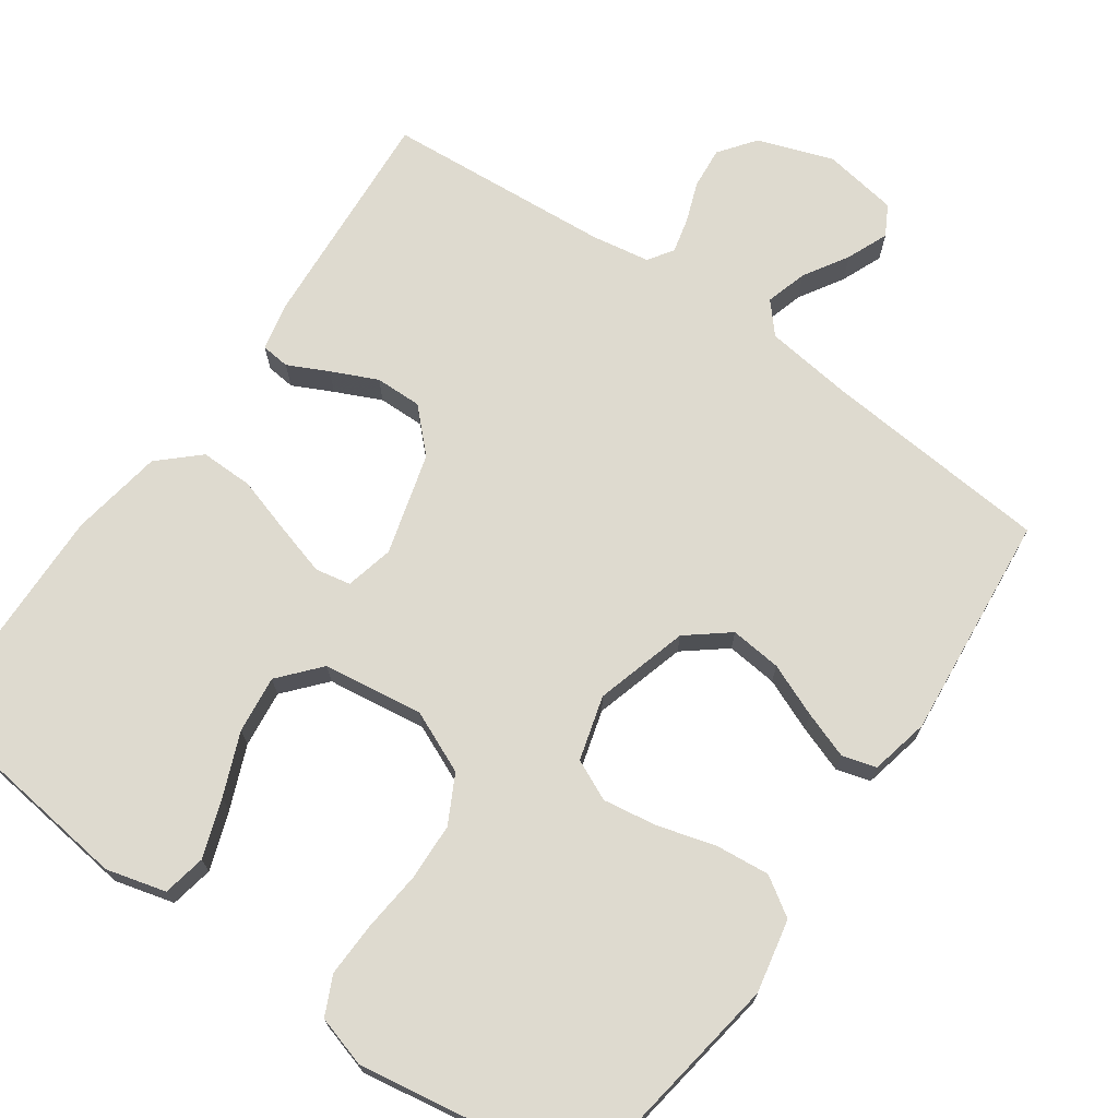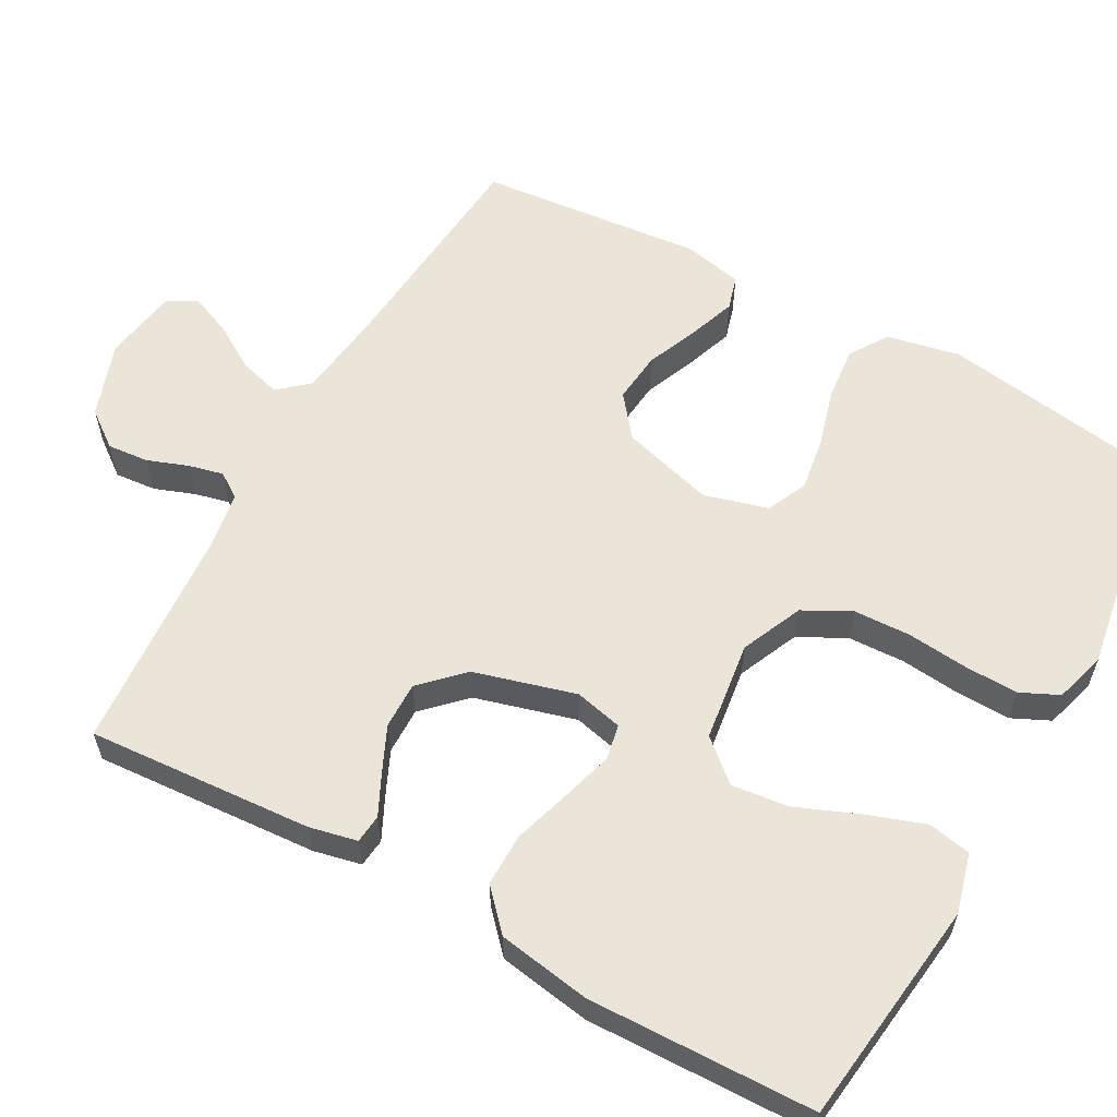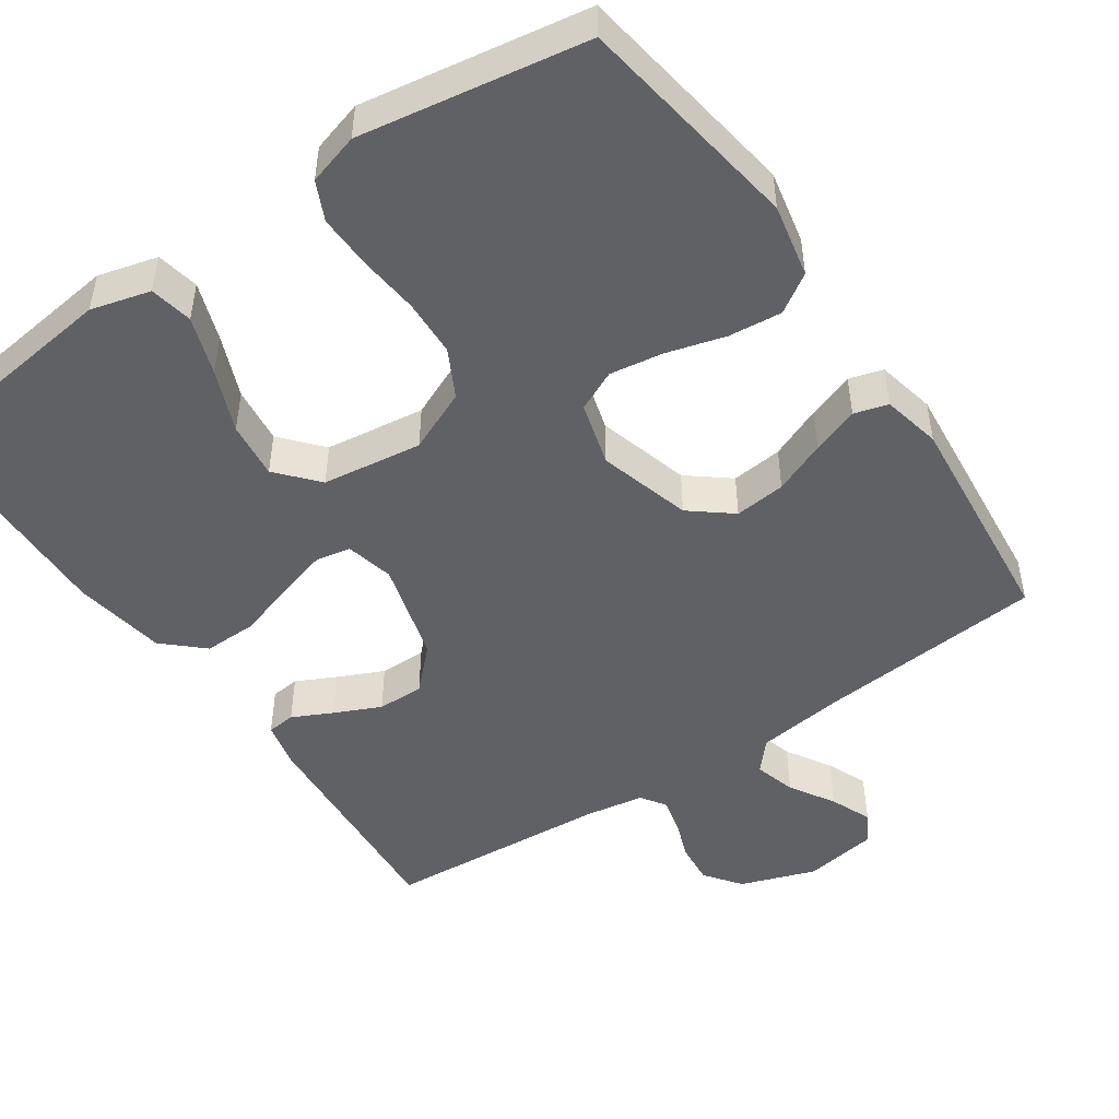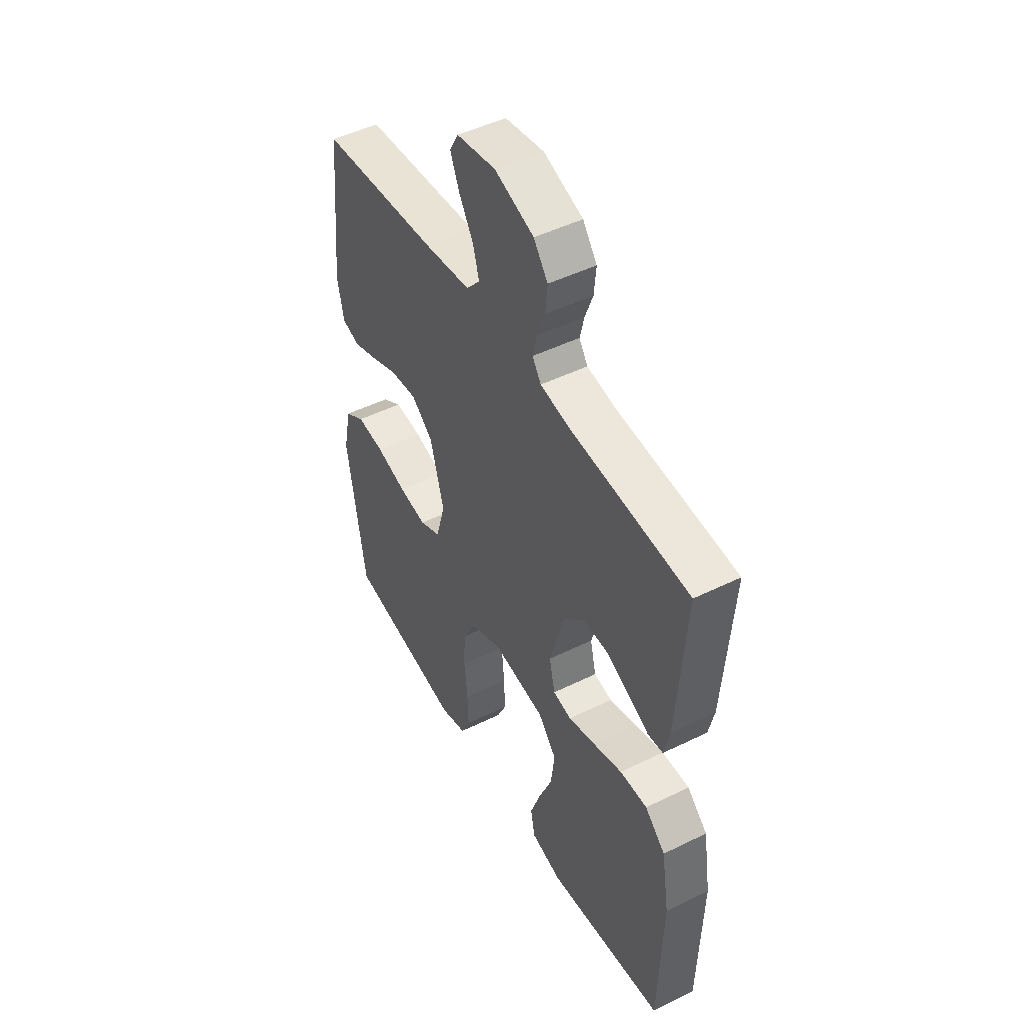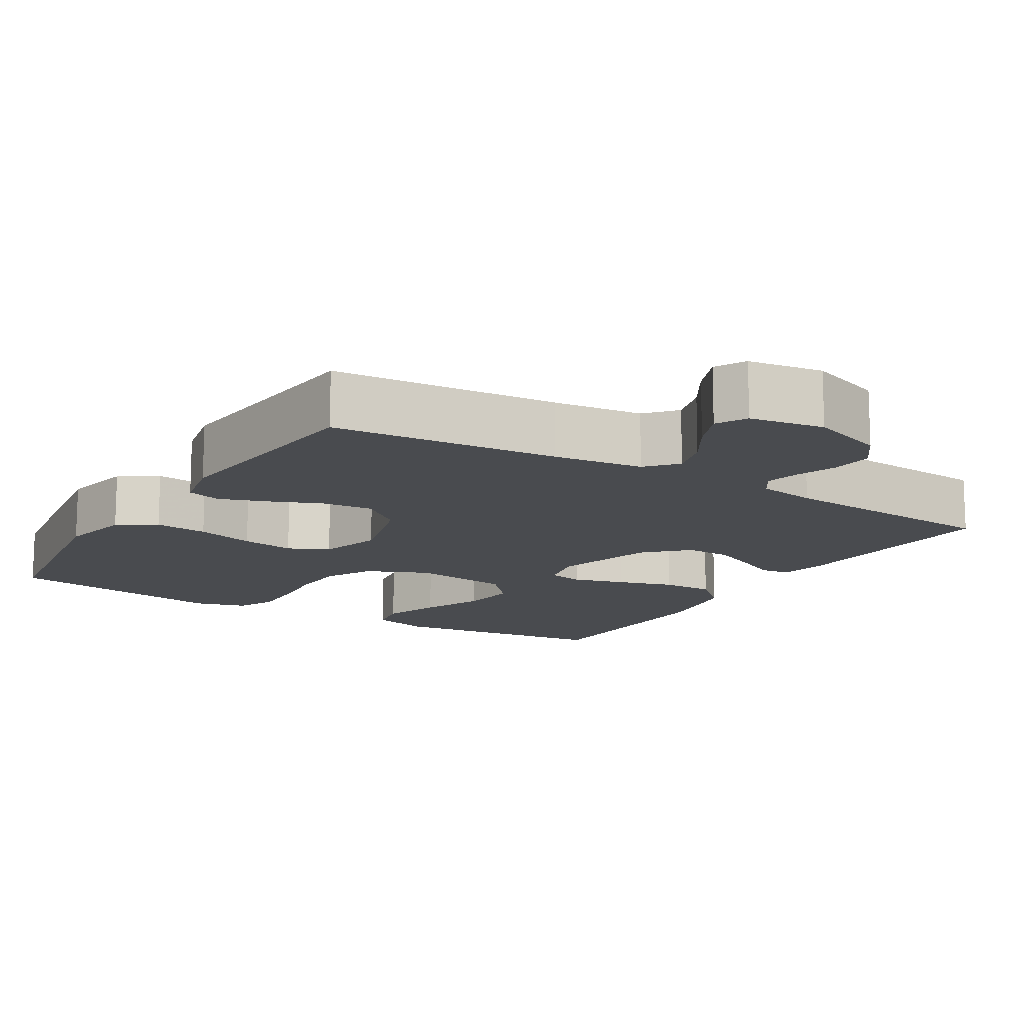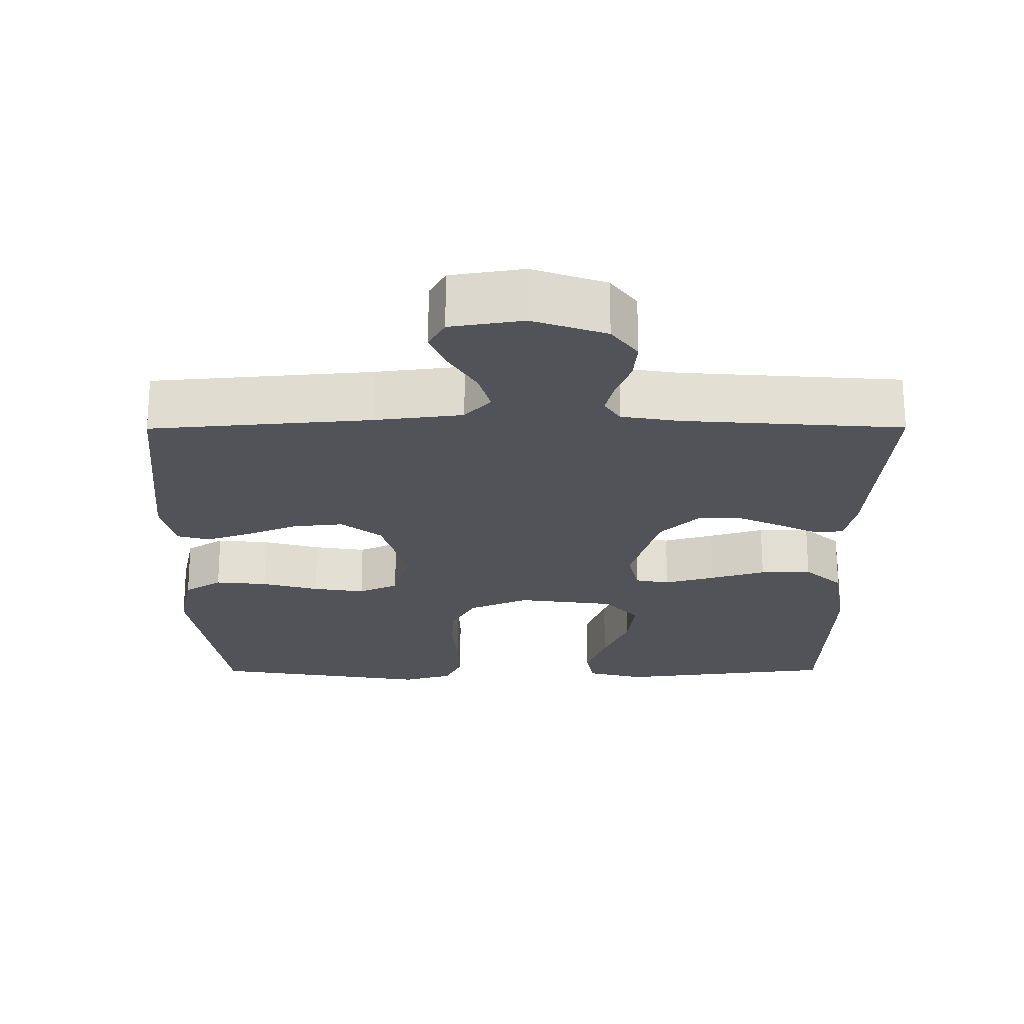
<metadata>
{"format":"obj","ext":"obj","renderer":"f3d","projection":"perspective","resolution":1024,"background":"white","views":[{"elev":71.0,"azim":-144.9,"up":"+Y"},{"elev":59.1,"azim":119.0,"up":"+Y"},{"elev":-48.5,"azim":-145.6,"up":"+Y"},{"elev":48.3,"azim":61.2,"up":"+Z"},{"elev":-13.7,"azim":-31.5,"up":"+Y"},{"elev":67.4,"azim":-0.1,"up":"+Z"}]}
</metadata>
<code>
v -0.5 0.07 0.5
v -0.2 0.07 0.526
v -0.081 0.07 0.541
v -0.046 0.07 0.581
v -0.062 0.07 0.636
v -0.098 0.07 0.695
v -0.121 0.07 0.75
v -0.099 0.07 0.79
v 0 0.07 0.806
v 0.1 0.07 0.771
v 0.136 0.07 0.723
v 0.131 0.07 0.668
v 0.111 0.07 0.614
v 0.1 0.07 0.568
v 0.122 0.07 0.535
v 0.2 0.07 0.522
v 0.5 0.07 0.5
v 0.479 0.07 0.2
v 0.465 0.07 0.137
v 0.427 0.07 0.133
v 0.374 0.07 0.159
v 0.313 0.07 0.187
v 0.251 0.07 0.188
v 0.198 0.07 0.135
v 0.16 0.07 0
v 0.175 0.07 -0.064
v 0.222 0.07 -0.073
v 0.291 0.07 -0.053
v 0.366 0.07 -0.03
v 0.436 0.07 -0.029
v 0.488 0.07 -0.077
v 0.508 0.07 -0.2
v 0.5 0.07 -0.5
v 0.2 0.07 -0.537
v 0.121 0.07 -0.516
v 0.11 0.07 -0.459
v 0.137 0.07 -0.382
v 0.171 0.07 -0.299
v 0.18 0.07 -0.223
v 0.133 0.07 -0.169
v 0 0.07 -0.151
v -0.082 0.07 -0.187
v -0.115 0.07 -0.25
v -0.118 0.07 -0.326
v -0.11 0.07 -0.406
v -0.108 0.07 -0.478
v -0.132 0.07 -0.529
v -0.2 0.07 -0.549
v -0.5 0.07 -0.5
v -0.546 0.07 -0.2
v -0.526 0.07 -0.103
v -0.475 0.07 -0.07
v -0.404 0.07 -0.077
v -0.326 0.07 -0.099
v -0.255 0.07 -0.11
v -0.201 0.07 -0.085
v -0.177 0.07 0
v -0.212 0.07 0.123
v -0.267 0.07 0.167
v -0.335 0.07 0.16
v -0.405 0.07 0.131
v -0.467 0.07 0.109
v -0.512 0.07 0.122
v -0.529 0.07 0.2
v -0.5 0 0.5
v -0.2 0 0.526
v -0.081 0 0.541
v -0.046 0 0.581
v -0.062 0 0.636
v -0.098 0 0.695
v -0.121 0 0.75
v -0.099 0 0.79
v 0 0 0.806
v 0.1 0 0.771
v 0.136 0 0.723
v 0.131 0 0.668
v 0.111 0 0.614
v 0.1 0 0.568
v 0.122 0 0.535
v 0.2 0 0.522
v 0.5 0 0.5
v 0.479 0 0.2
v 0.465 0 0.137
v 0.427 0 0.133
v 0.374 0 0.159
v 0.313 0 0.187
v 0.251 0 0.188
v 0.198 0 0.135
v 0.16 0 0
v 0.175 0 -0.064
v 0.222 0 -0.073
v 0.291 0 -0.053
v 0.366 0 -0.03
v 0.436 0 -0.029
v 0.488 0 -0.077
v 0.508 0 -0.2
v 0.5 0 -0.5
v 0.2 0 -0.537
v 0.121 0 -0.516
v 0.11 0 -0.459
v 0.137 0 -0.382
v 0.171 0 -0.299
v 0.18 0 -0.223
v 0.133 0 -0.169
v 0 0 -0.151
v -0.082 0 -0.187
v -0.115 0 -0.25
v -0.118 0 -0.326
v -0.11 0 -0.406
v -0.108 0 -0.478
v -0.132 0 -0.529
v -0.2 0 -0.549
v -0.5 0 -0.5
v -0.546 0 -0.2
v -0.526 0 -0.103
v -0.475 0 -0.07
v -0.404 0 -0.077
v -0.326 0 -0.099
v -0.255 0 -0.11
v -0.201 0 -0.085
v -0.177 0 0
v -0.212 0 0.123
v -0.267 0 0.167
v -0.335 0 0.16
v -0.405 0 0.131
v -0.467 0 0.109
v -0.512 0 0.122
v -0.529 0 0.2
f 64 1 2
f 63 64 2
f 62 63 2
f 61 62 2
f 60 61 2
f 59 60 2 3
f 58 59 3 4
f 57 58 4
f 52 53 54
f 51 52 54
f 50 51 54
f 49 50 54
f 48 49 54
f 47 48 54
f 46 47 54
f 45 46 54
f 44 45 54
f 43 44 54 55
f 42 43 55 56
f 36 37 38
f 35 36 38
f 34 35 38
f 33 34 38
f 32 33 38
f 31 32 38
f 30 31 38
f 29 30 38
f 28 29 38
f 27 28 38 39
f 26 27 39 40
f 19 20 21
f 18 19 21
f 17 18 21
f 16 17 21
f 15 16 21 22
f 14 15 22 23
f 11 12 13
f 10 11 13
f 9 10 13
f 8 9 13
f 7 8 13
f 6 7 13
f 5 6 13
f 4 5 13 14
f 14 23 24
f 4 14 24
f 57 4 24
f 57 24 25
f 56 57 25
f 42 56 25
f 41 42 25
f 25 26 40 41
f 66 65 128
f 66 128 127
f 66 127 126
f 66 126 125
f 66 125 124
f 67 66 124 123
f 68 67 123 122
f 68 122 121
f 118 117 116
f 118 116 115
f 118 115 114
f 118 114 113
f 118 113 112
f 118 112 111
f 118 111 110
f 118 110 109
f 118 109 108
f 119 118 108 107
f 120 119 107 106
f 102 101 100
f 102 100 99
f 102 99 98
f 102 98 97
f 102 97 96
f 102 96 95
f 102 95 94
f 102 94 93
f 102 93 92
f 103 102 92 91
f 104 103 91 90
f 85 84 83
f 85 83 82
f 85 82 81
f 85 81 80
f 86 85 80 79
f 87 86 79 78
f 77 76 75
f 77 75 74
f 77 74 73
f 77 73 72
f 77 72 71
f 77 71 70
f 77 70 69
f 78 77 69 68
f 88 87 78
f 88 78 68
f 88 68 121
f 89 88 121
f 89 121 120
f 89 120 106
f 89 106 105
f 105 104 90 89
f 1 65 66 2
f 2 66 67 3
f 3 67 68 4
f 4 68 69 5
f 5 69 70 6
f 6 70 71 7
f 7 71 72 8
f 8 72 73 9
f 9 73 74 10
f 10 74 75 11
f 11 75 76 12
f 12 76 77 13
f 13 77 78 14
f 14 78 79 15
f 15 79 80 16
f 16 80 81 17
f 17 81 82 18
f 18 82 83 19
f 19 83 84 20
f 20 84 85 21
f 21 85 86 22
f 22 86 87 23
f 23 87 88 24
f 24 88 89 25
f 25 89 90 26
f 26 90 91 27
f 27 91 92 28
f 28 92 93 29
f 29 93 94 30
f 30 94 95 31
f 31 95 96 32
f 32 96 97 33
f 33 97 98 34
f 34 98 99 35
f 35 99 100 36
f 36 100 101 37
f 37 101 102 38
f 38 102 103 39
f 39 103 104 40
f 40 104 105 41
f 41 105 106 42
f 42 106 107 43
f 43 107 108 44
f 44 108 109 45
f 45 109 110 46
f 46 110 111 47
f 47 111 112 48
f 48 112 113 49
f 49 113 114 50
f 50 114 115 51
f 51 115 116 52
f 52 116 117 53
f 53 117 118 54
f 54 118 119 55
f 55 119 120 56
f 56 120 121 57
f 57 121 122 58
f 58 122 123 59
f 59 123 124 60
f 60 124 125 61
f 61 125 126 62
f 62 126 127 63
f 63 127 128 64
f 64 128 65 1

</code>
